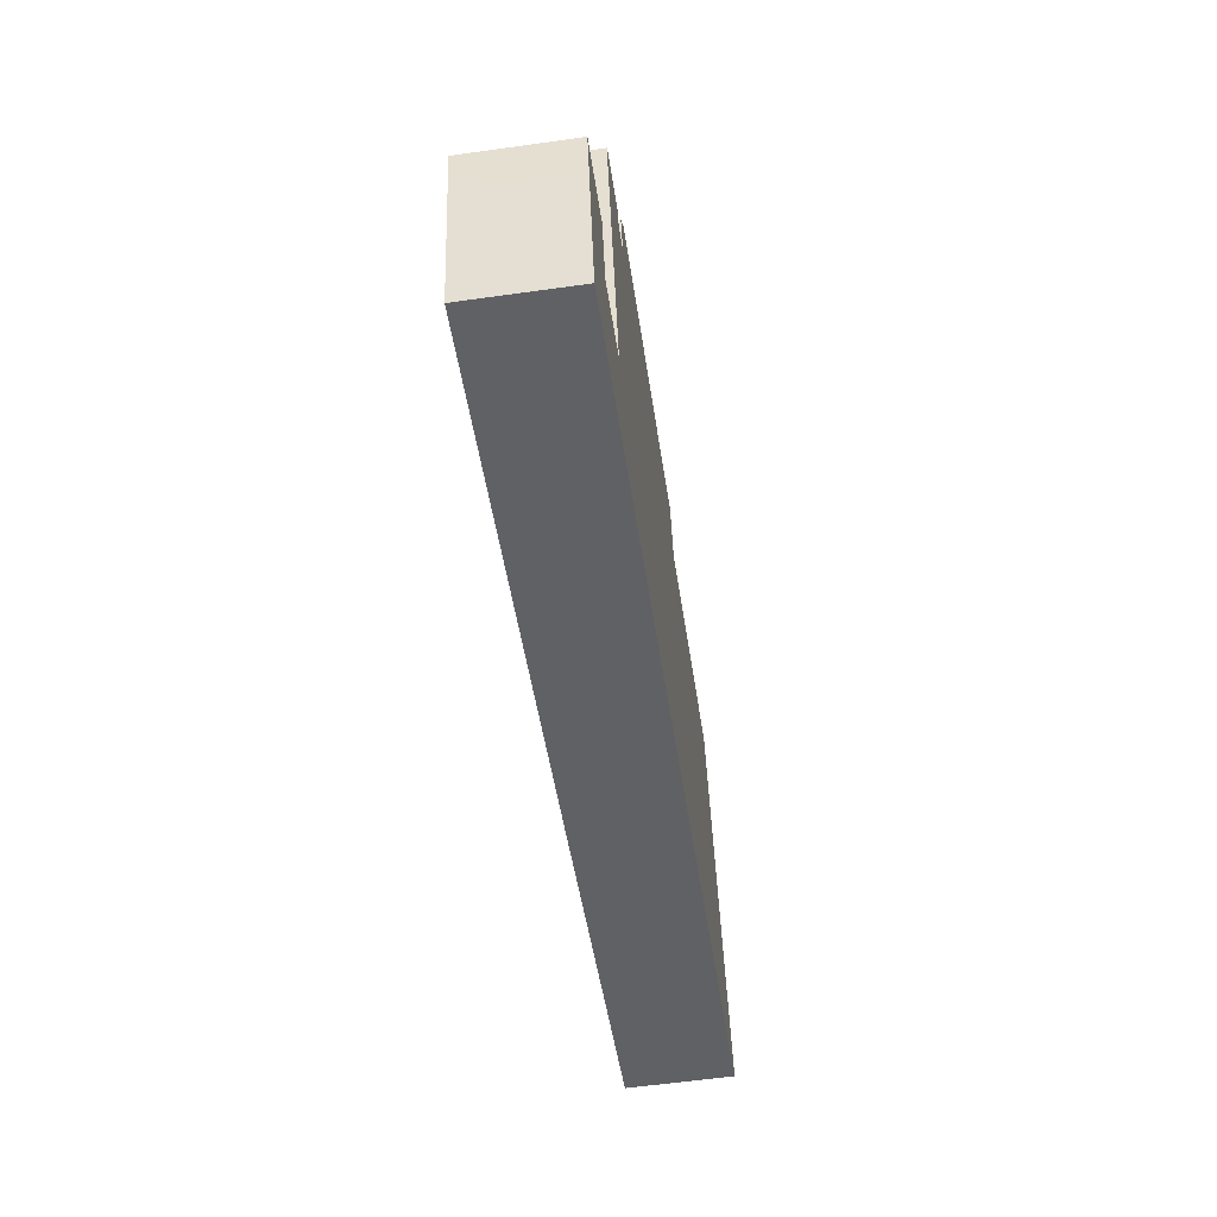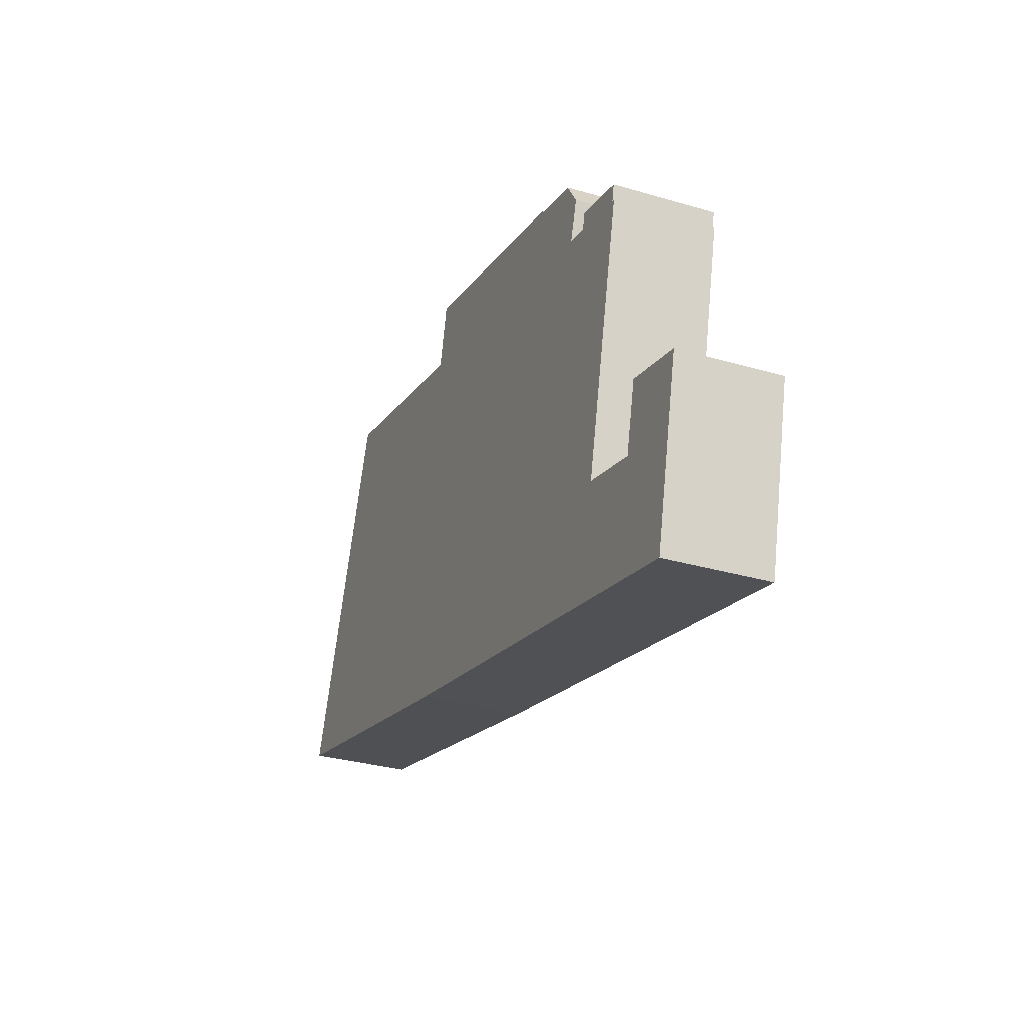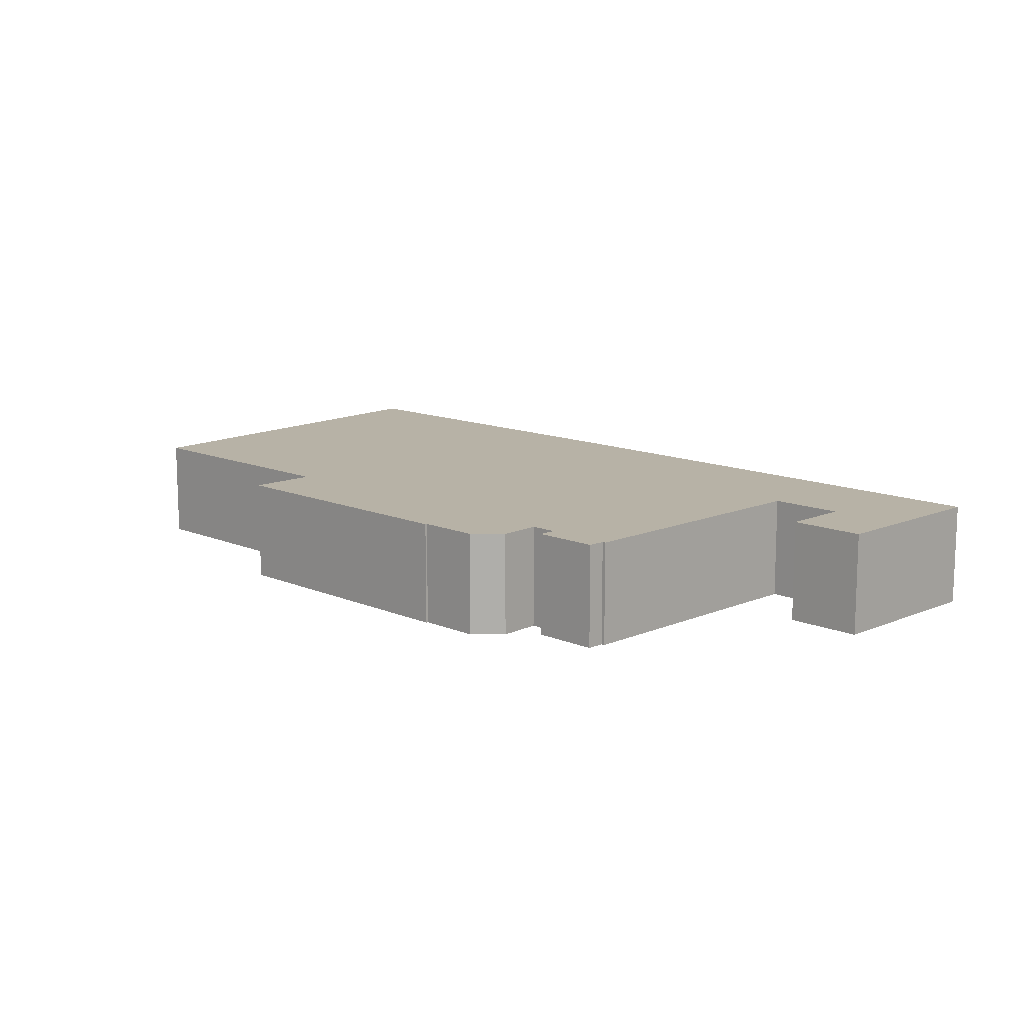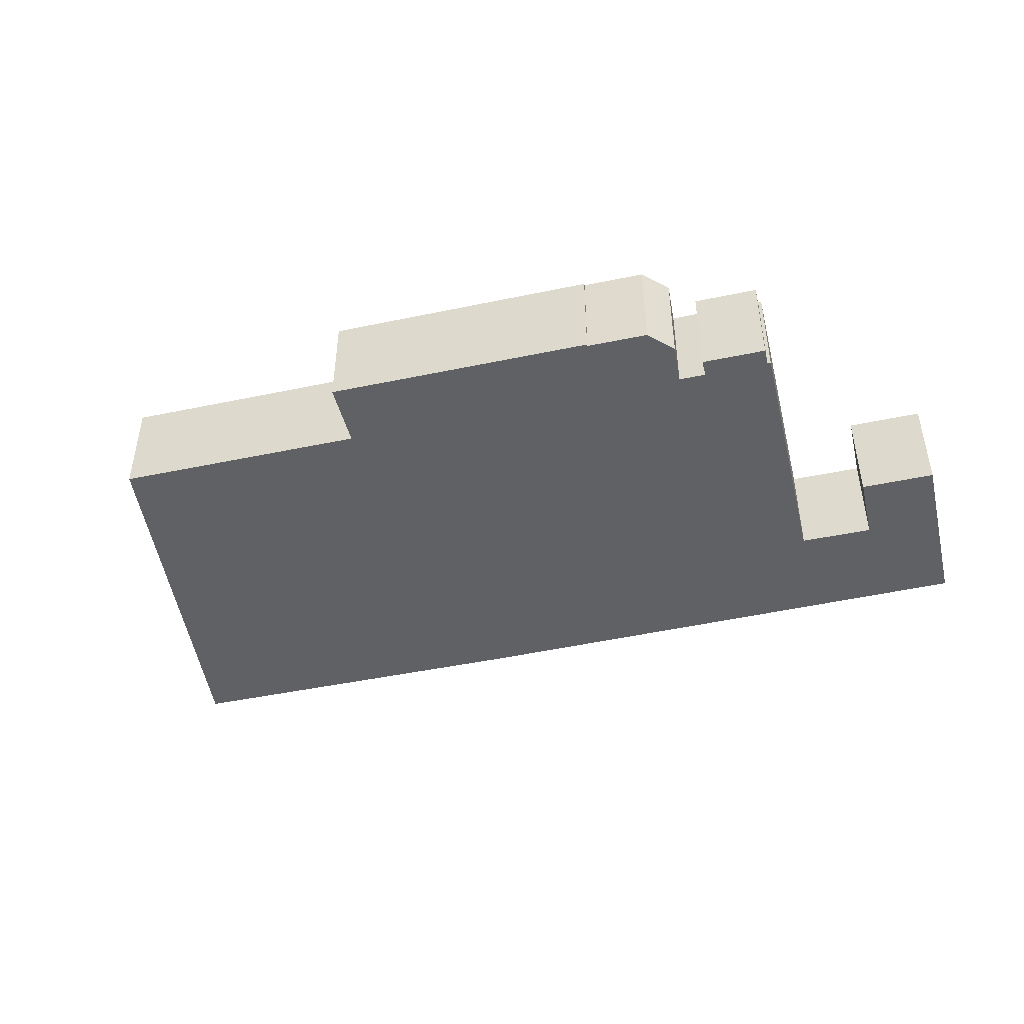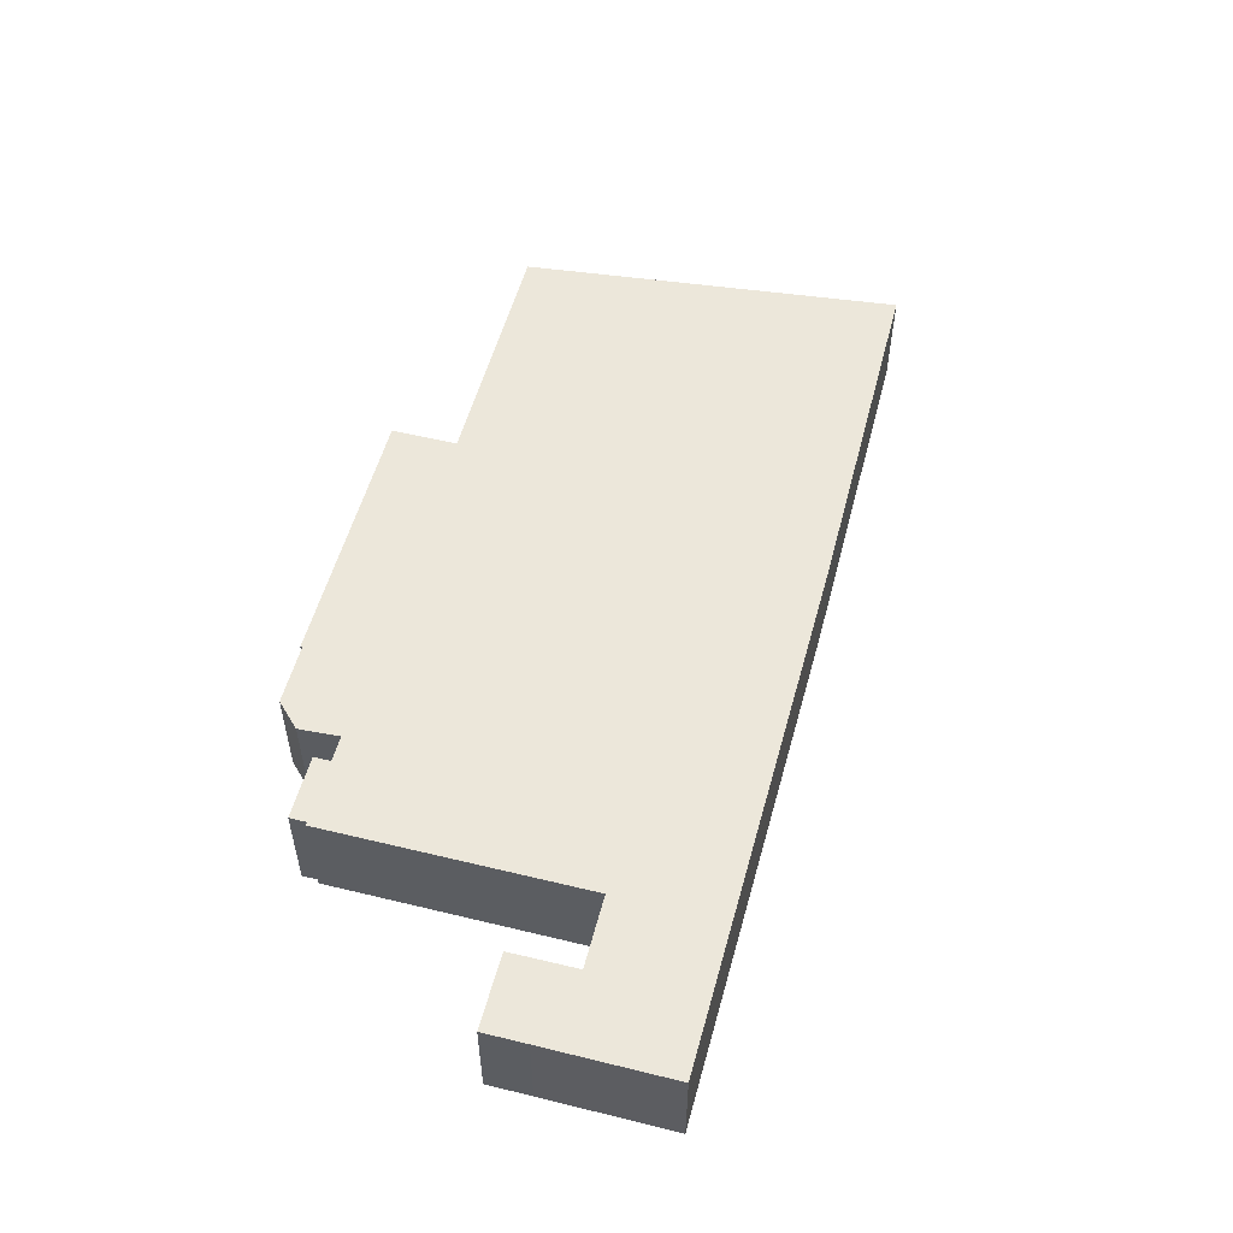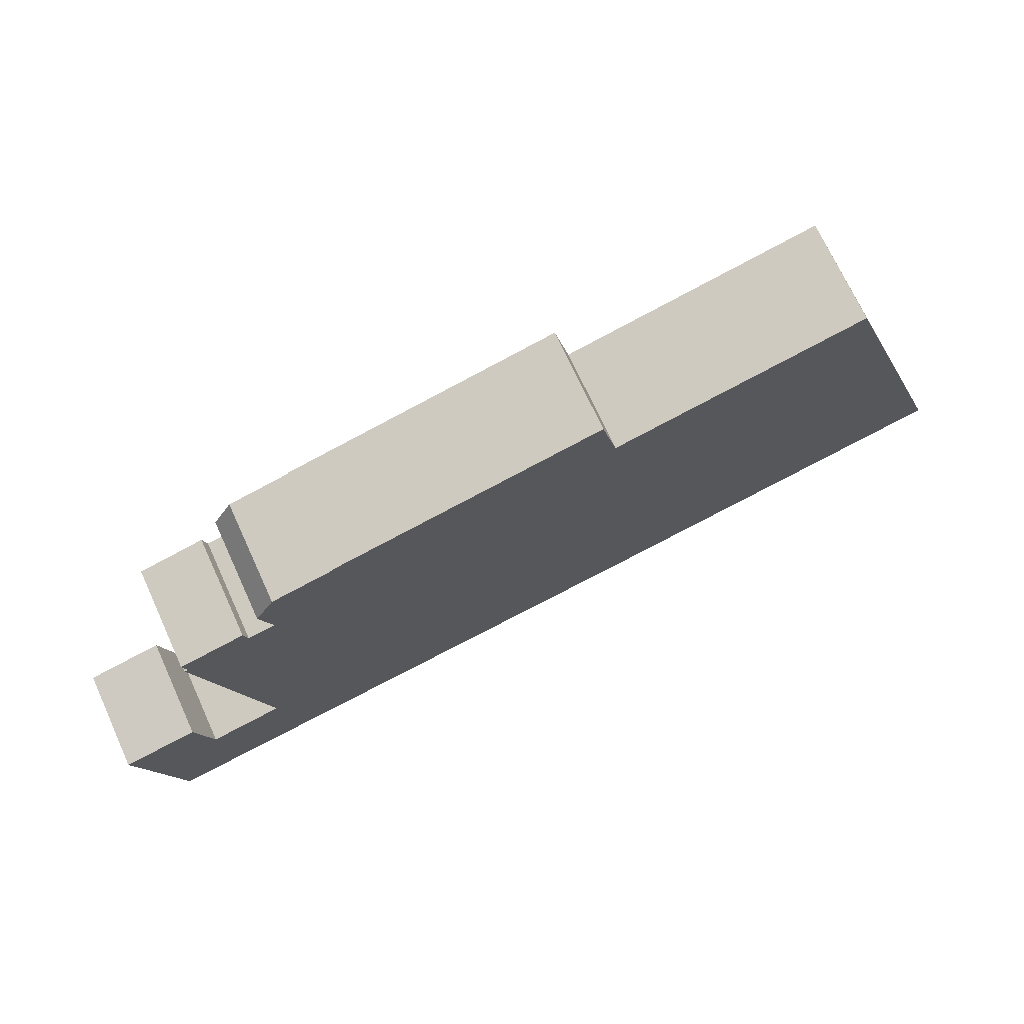
<metadata>
{"format":"obj","ext":"obj","renderer":"f3d","projection":"perspective","resolution":1024,"background":"white","views":[{"elev":-59.5,"azim":98.2,"up":"+Z"},{"elev":-31.2,"azim":67.3,"up":"+Z"},{"elev":12.4,"azim":58.5,"up":"+Y"},{"elev":-45.5,"azim":27.0,"up":"+Y"},{"elev":53.6,"azim":117.9,"up":"+Y"},{"elev":71.5,"azim":155.4,"up":"+Z"}]}
</metadata>
<code>
v  9.652 7.533 27.19
v  0 0 0
v  9.652 -1.665e-15 27.19
v  0.0001606 7.533 -0.0002387
v  28.04 -1.398e-15 22.83
v  28.04 7.533 22.83
v  29.18 7.533 27.7
v  29.18 -1.696e-15 27.7
v  48.88 -1.409e-15 23.01
v  48.88 7.533 23.01
v  48.84 -1.4e-15 22.87
v  48.84 7.533 22.87
v  53.32 -1.335e-15 21.8
v  53.32 7.533 21.8
v  54.66 -1.201e-15 19.61
v  54.66 7.533 19.61
v  53.76 -1.019e-15 16.64
v  53.76 7.533 16.64
v  55.72 -9.903e-16 16.17
v  55.72 7.533 16.17
v  56.01 7.533 17.43
v  56.01 -1.067e-15 17.43
v  60.71 -9.988e-16 16.31
v  60.71 7.533 16.31
v  60.41 -9.22e-16 15.06
v  60.41 7.533 15.06
v  60.66 -9.185e-16 15
v  60.66 7.533 15
v  56.04 2.727e-16 -4.454
v  56.04 7.533 -4.454
v  61.37 3.506e-16 -5.725
v  61.37 7.533 -5.726
v  62.57 7.533 -0.7643
v  62.57 4.678e-17 -0.764
v  68.05 1.251e-16 -2.043
v  68.05 7.533 -2.043
v  67.28 3.227e-16 -5.27
v  67.28 7.533 -5.27
v  65.03 9.105e-16 -14.87
v  65.03 7.533 -14.87
v  26.33 7.533 -6.252
v  26.33 3.828e-16 -6.251
v  14.71 7.533 -3.492
v  14.71 2.138e-16 -3.492
g defaultobject
f 1 2 3
f 2 1 4
f 5 1 3
f 1 5 6
f 7 5 8
f 5 7 6
f 9 7 8
f 7 9 10
f 11 10 9
f 10 11 12
f 13 12 11
f 12 13 14
f 15 14 13
f 14 15 16
f 17 16 15
f 16 17 18
f 19 18 17
f 18 19 20
f 21 19 22
f 19 21 20
f 23 21 22
f 21 23 24
f 25 24 23
f 24 25 26
f 27 26 25
f 26 27 28
f 29 28 27
f 28 29 30
f 31 30 29
f 30 31 32
f 33 31 34
f 31 33 32
f 35 33 34
f 33 35 36
f 37 36 35
f 36 37 38
f 39 38 37
f 38 39 40
f 41 39 42
f 39 41 40
f 43 42 44
f 42 43 41
f 4 44 2
f 44 4 43
f 2 5 3
f 5 2 44
f 5 9 8
f 9 5 44
f 9 44 42
f 9 42 11
f 11 42 29
f 29 42 39
f 11 29 17
f 11 17 13
f 13 17 15
f 17 29 19
f 19 29 25
f 19 25 23
f 25 29 27
f 29 39 31
f 31 39 37
f 31 37 35
f 35 34 31
f 23 22 19
f 1 43 4
f 43 1 41
f 41 1 6
f 41 6 40
f 40 6 30
f 30 6 7
f 40 30 32
f 40 32 33
f 40 33 38
f 38 33 36
f 7 12 30
f 12 7 10
f 14 18 12
f 18 14 16
f 24 26 21
f 30 26 28
f 26 30 18
f 18 30 12
f 26 18 20
f 26 20 21

</code>
